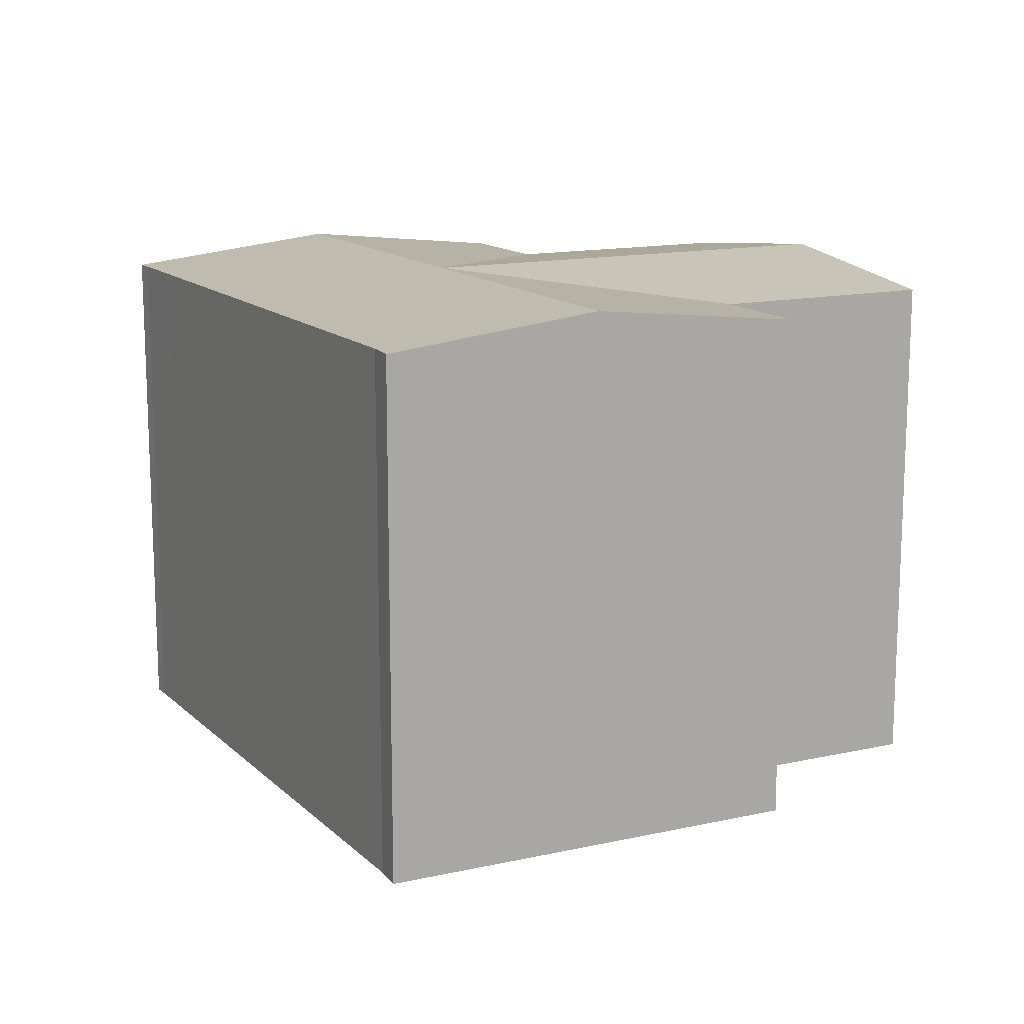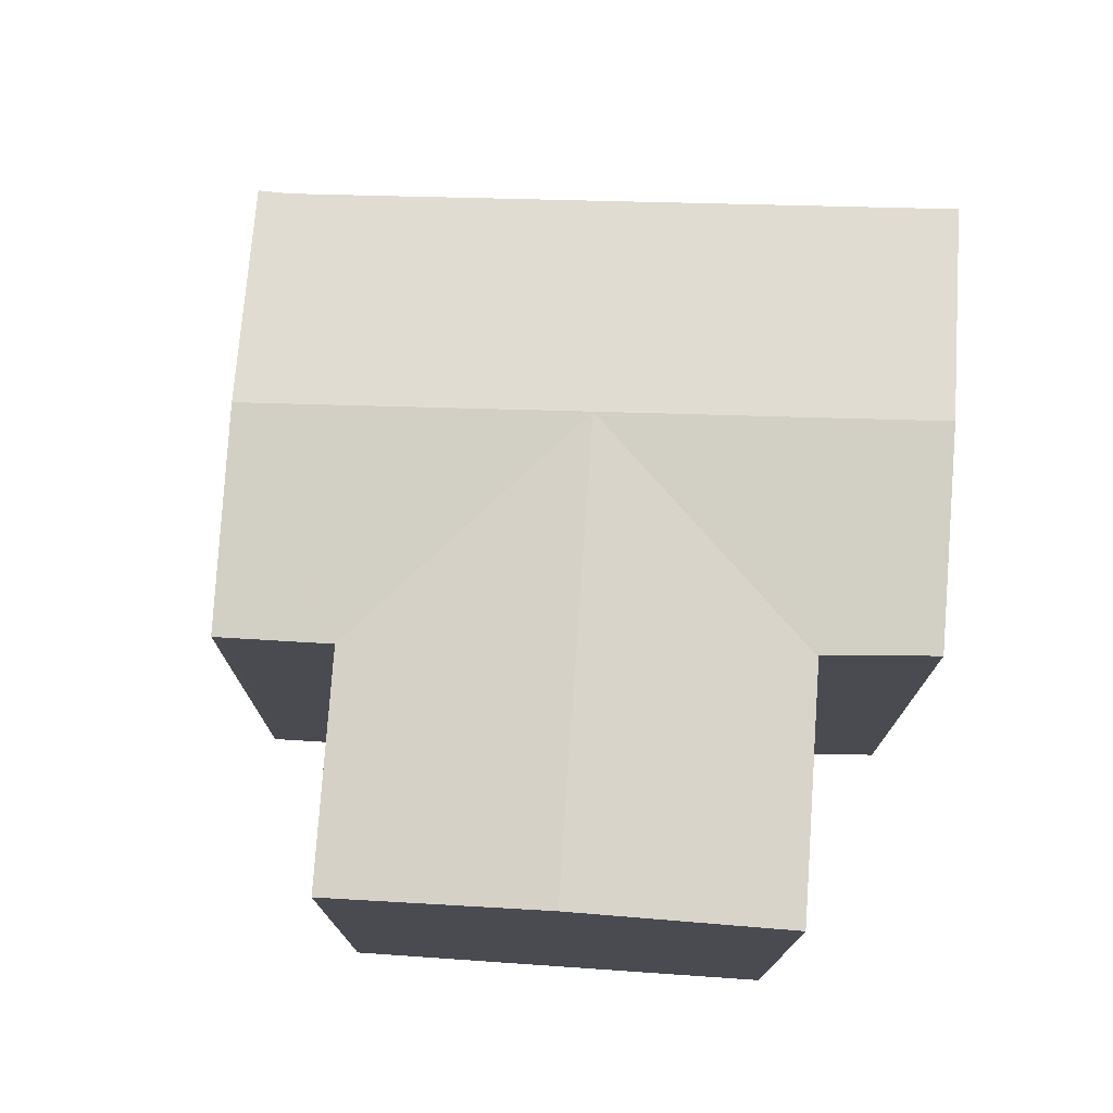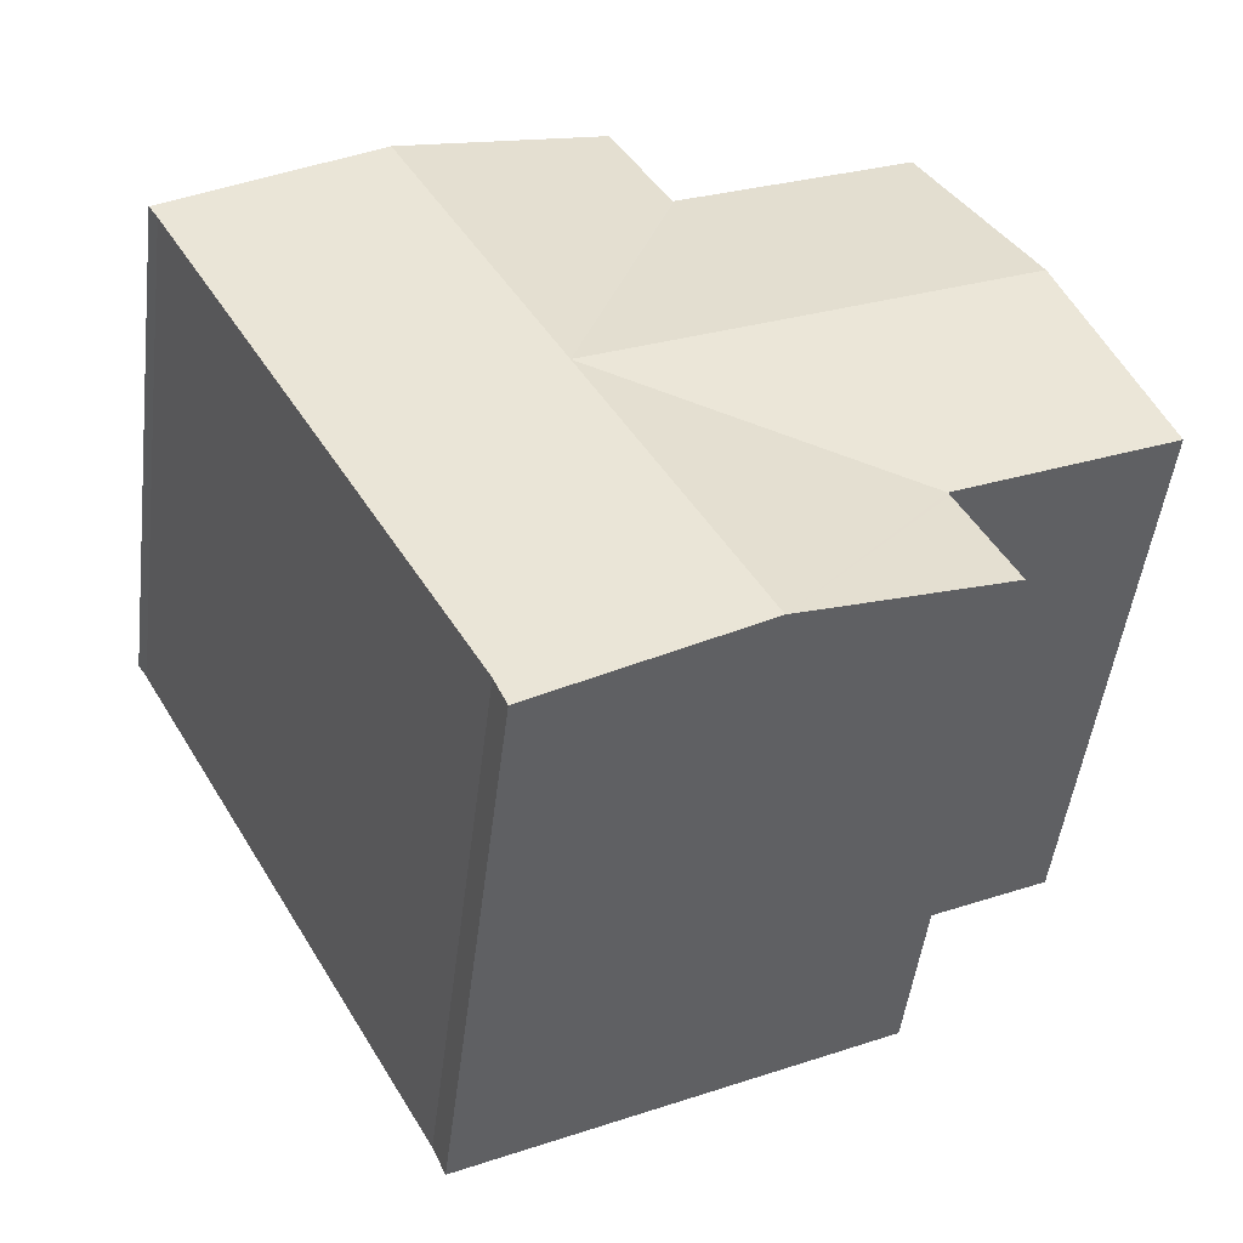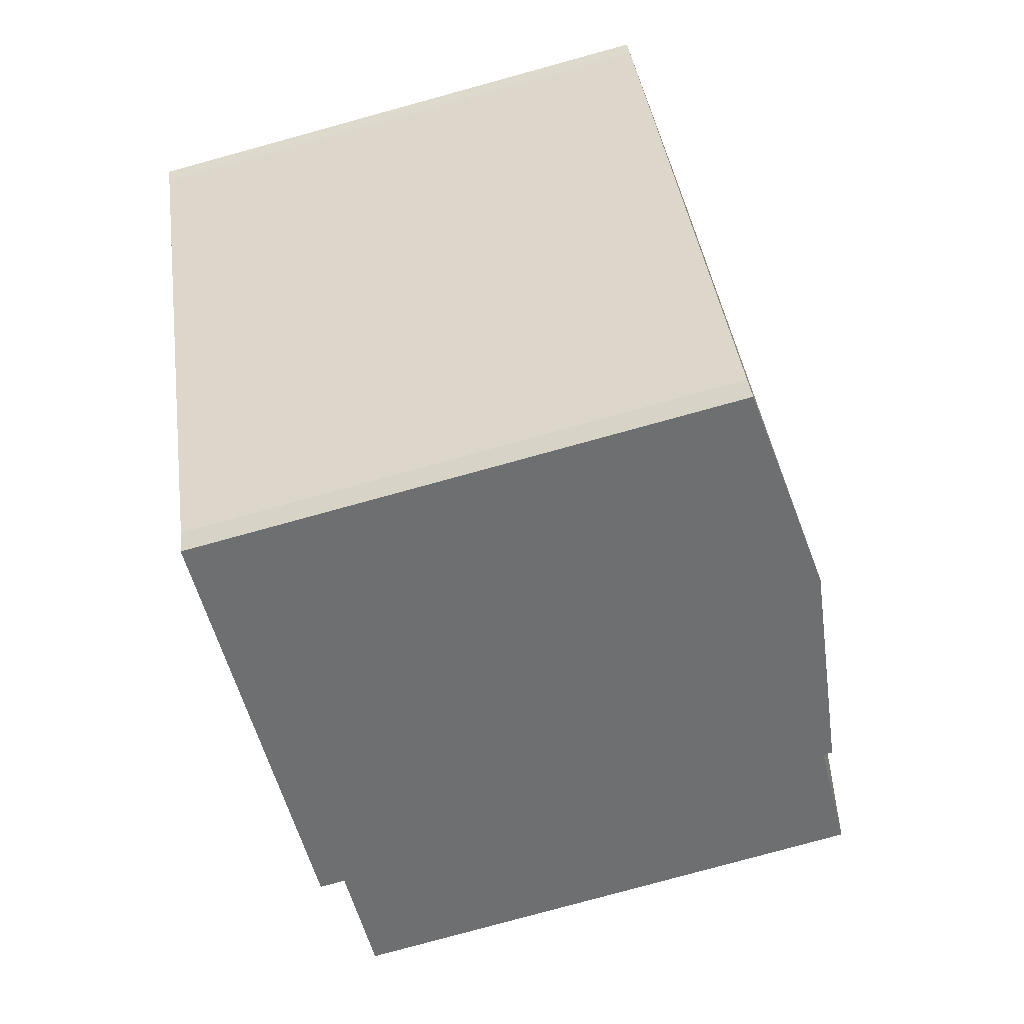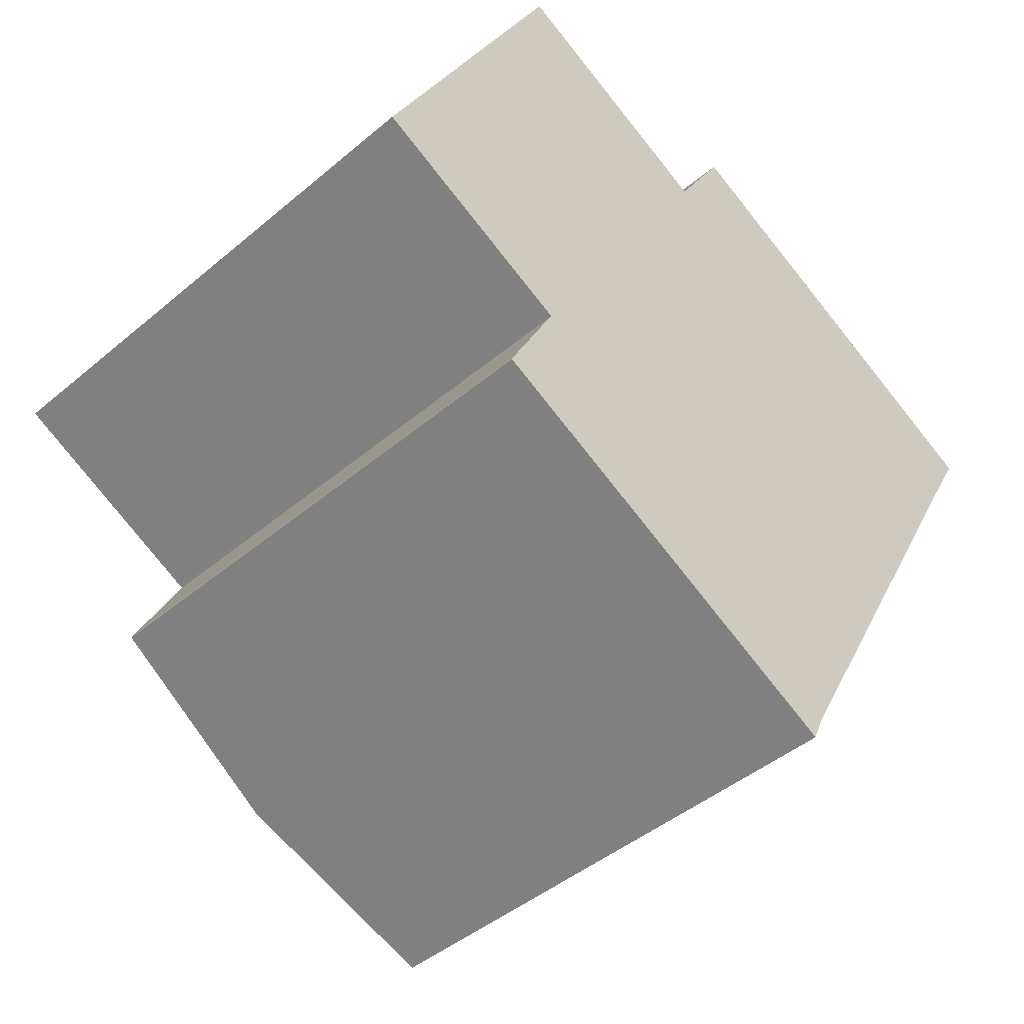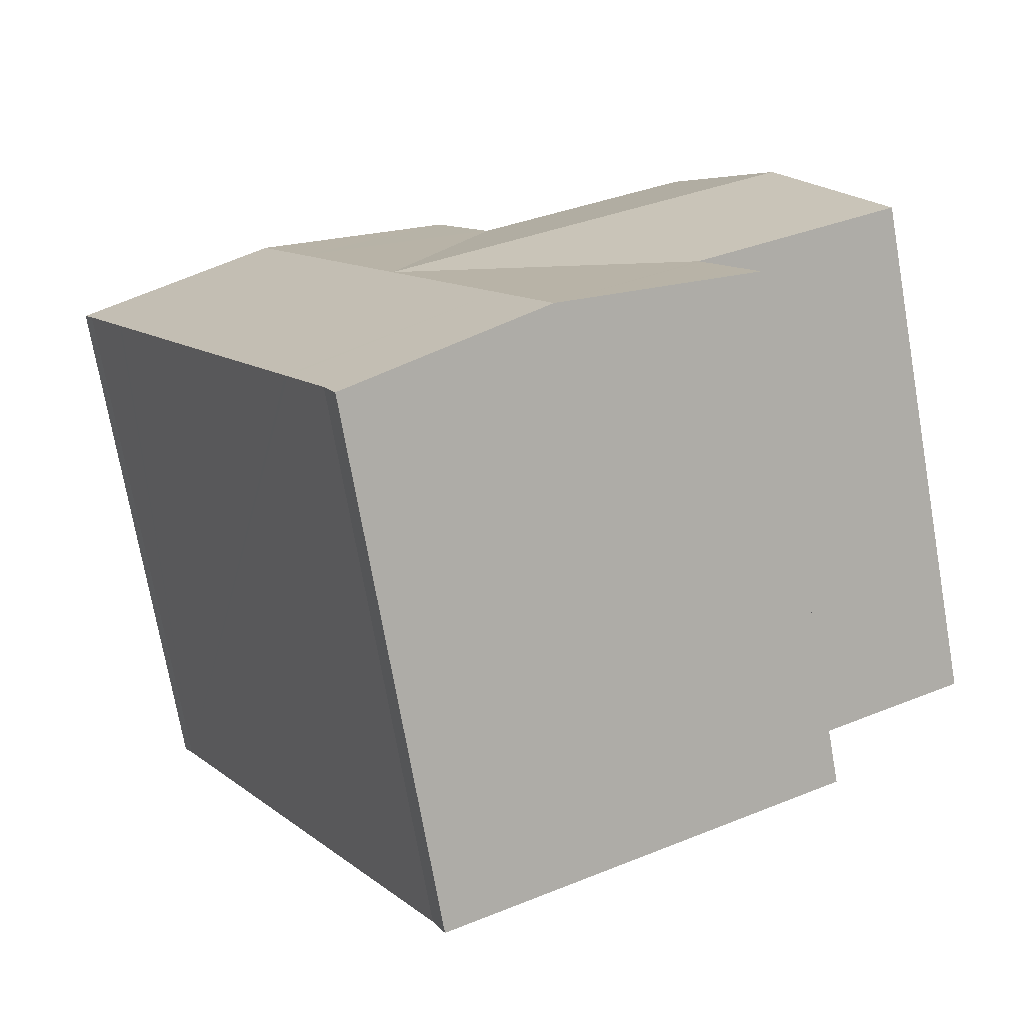
<metadata>
{"format":"obj","ext":"obj","renderer":"f3d","projection":"perspective","resolution":1024,"background":"white","views":[{"elev":14.2,"azim":-179.4,"up":"+Y"},{"elev":75.5,"azim":-59.5,"up":"+Y"},{"elev":-49.5,"azim":172.9,"up":"+Z"},{"elev":-79.9,"azim":105.3,"up":"+Z"},{"elev":-44.8,"azim":-45.7,"up":"+Z"},{"elev":-73.4,"azim":-170.0,"up":"+Z"}]}
</metadata>
<code>
v  10.64 14.49 -5.443
v  5.46 13.85 -2.736
v  13.52 14.49 -0.236
v  9.235 14.49 -7.982
v  5.414 13.85 -2.825
v  4.191 13.86 -5.208
v  4.098 13.86 -5.408
v  2.601 14.49 5.198
v  5.363 13.85 -2.687
v  0 13.85 8.478e-16
v  8.185 14.49 2.418
v  5.202 13.85 10.4
v  11.01 13.85 7.525
v  11.1 13.85 7.48
v  16.39 14.49 4.971
v  12.65 13.86 10.06
v  17.8 14.49 7.511
v  11.19 13.85 7.548
v  11.14 13.85 7.461
v  22.8 13.85 4.505
v  22 13.97 5.431
v  23.05 13.85 4.914
v  21.62 13.85 2.386
v  21.55 13.85 2.273
v  20.24 13.85 -0.083
v  17.81 13.85 -4.463
v  15.9 13.85 -7.899
v  15.82 13.85 -8.038
v  14.79 13.85 -9.884
v  14.47 13.85 -10.6
v  14.47 6.493e-16 -10.6
v  4.098 3.311e-16 -5.408
v  9.235 4.888e-16 -7.982
v  5.46 1.675e-16 -2.736
v  0 0 0
v  5.363 1.645e-16 -2.687
v  4.191 3.189e-16 -5.208
v  5.414 1.73e-16 -2.825
v  5.202 -6.367e-16 10.4
v  2.601 -3.183e-16 5.198
v  11.14 -4.569e-16 7.461
v  12.65 -6.159e-16 10.06
v  11.19 -4.622e-16 7.548
v  11.01 -4.608e-16 7.525
v  11.1 -4.58e-16 7.48
v  23.05 -3.009e-16 4.914
v  17.8 -4.599e-16 7.511
v  22 -3.326e-16 5.431
v  14.79 6.052e-16 -9.884
v  22.8 -2.759e-16 4.505
v  21.55 -1.392e-16 2.273
v  15.82 4.922e-16 -8.038
v  21.62 -1.461e-16 2.386
v  20.24 5.082e-18 -0.083
v  17.81 2.733e-16 -4.463
v  15.9 4.837e-16 -7.899
g defaultobject
f 1 2 3
f 2 1 4
f 2 4 5
f 5 4 6
f 6 4 7
f 8 9 10
f 9 8 11
f 9 11 2
f 2 11 3
f 12 11 8
f 11 12 13
f 11 13 3
f 3 13 14
f 15 16 17
f 16 15 18
f 18 15 3
f 18 3 19
f 19 3 14
f 20 21 22
f 21 20 23
f 21 23 17
f 17 23 24
f 17 24 25
f 17 25 15
f 15 25 26
f 15 26 3
f 3 26 27
f 3 27 1
f 1 27 28
f 1 28 29
f 1 29 30
f 1 30 4
f 31 4 30
f 4 31 7
f 7 31 32
f 32 31 33
f 34 9 2
f 9 34 10
f 10 34 35
f 35 34 36
f 32 6 7
f 6 32 37
f 37 5 6
f 5 37 2
f 2 37 34
f 34 37 38
f 35 8 10
f 8 35 12
f 12 35 39
f 39 35 40
f 41 18 19
f 18 41 16
f 16 41 42
f 42 41 43
f 39 13 12
f 13 39 14
f 14 39 19
f 19 39 44
f 19 44 41
f 41 44 45
f 42 17 16
f 17 42 21
f 21 42 22
f 22 42 46
f 46 42 47
f 46 47 48
f 49 30 29
f 30 49 31
f 22 50 20
f 50 22 46
f 50 23 20
f 23 50 24
f 24 50 25
f 25 50 26
f 26 50 27
f 27 50 28
f 28 50 29
f 29 50 51
f 29 51 52
f 29 52 49
f 51 50 53
f 52 51 54
f 52 54 55
f 52 55 56
f 48 50 46
f 50 48 53
f 53 48 47
f 53 47 51
f 51 47 54
f 54 47 55
f 55 47 42
f 55 42 56
f 56 42 43
f 56 43 52
f 52 43 49
f 49 43 41
f 49 41 45
f 49 45 44
f 49 44 39
f 49 39 31
f 31 39 33
f 33 39 40
f 33 40 34
f 34 40 36
f 36 40 35
f 34 32 33
f 32 34 38
f 32 38 37

</code>
